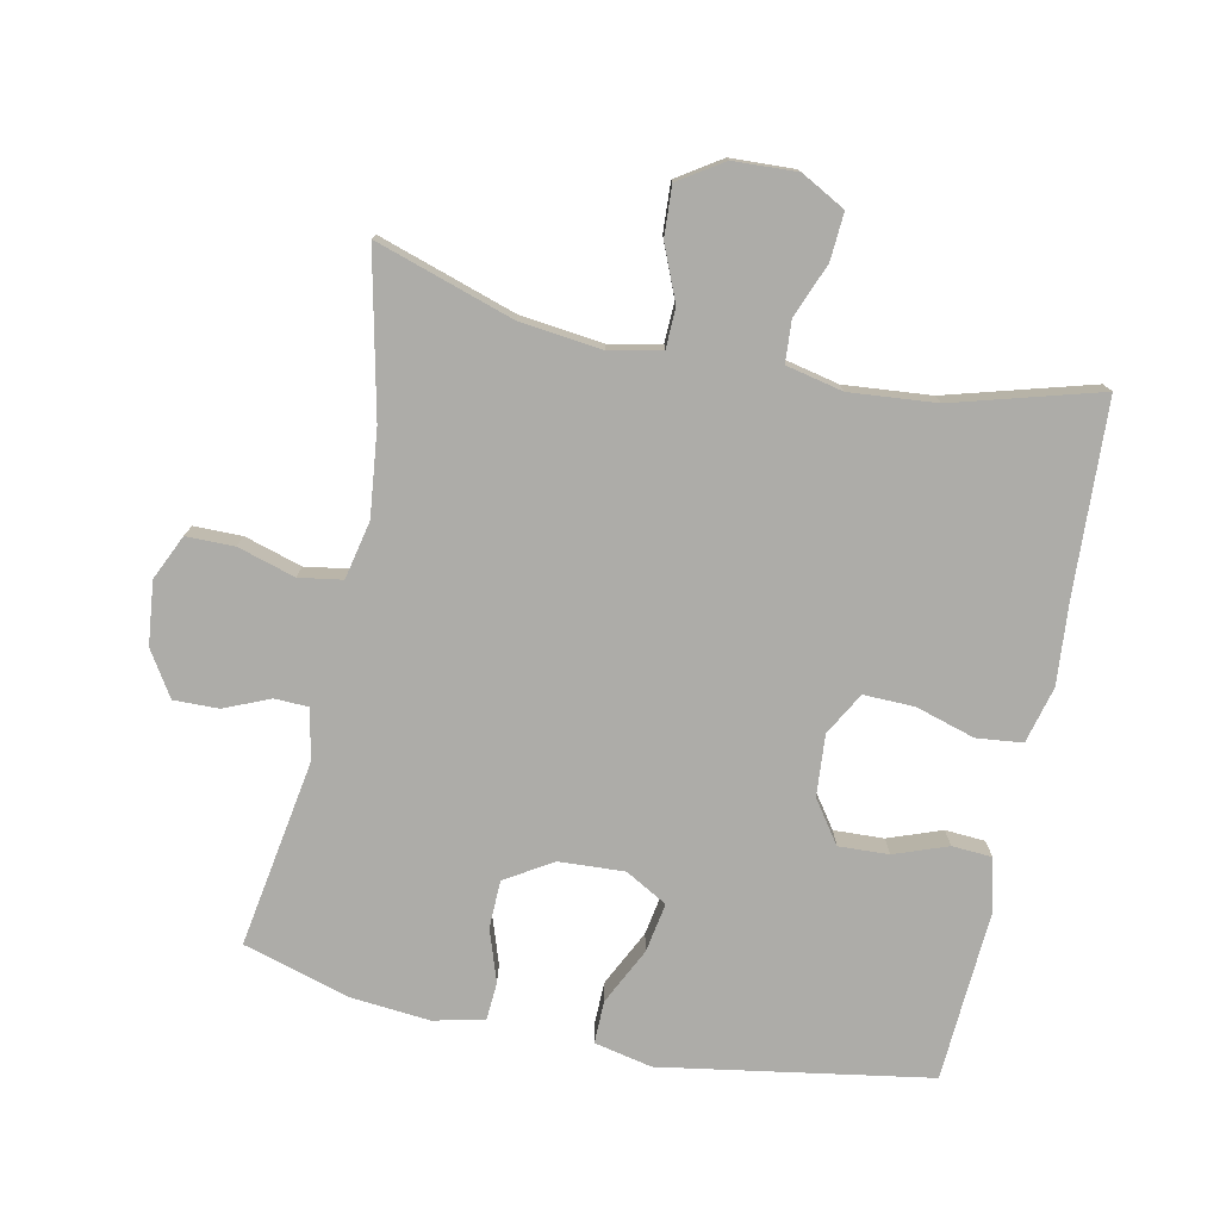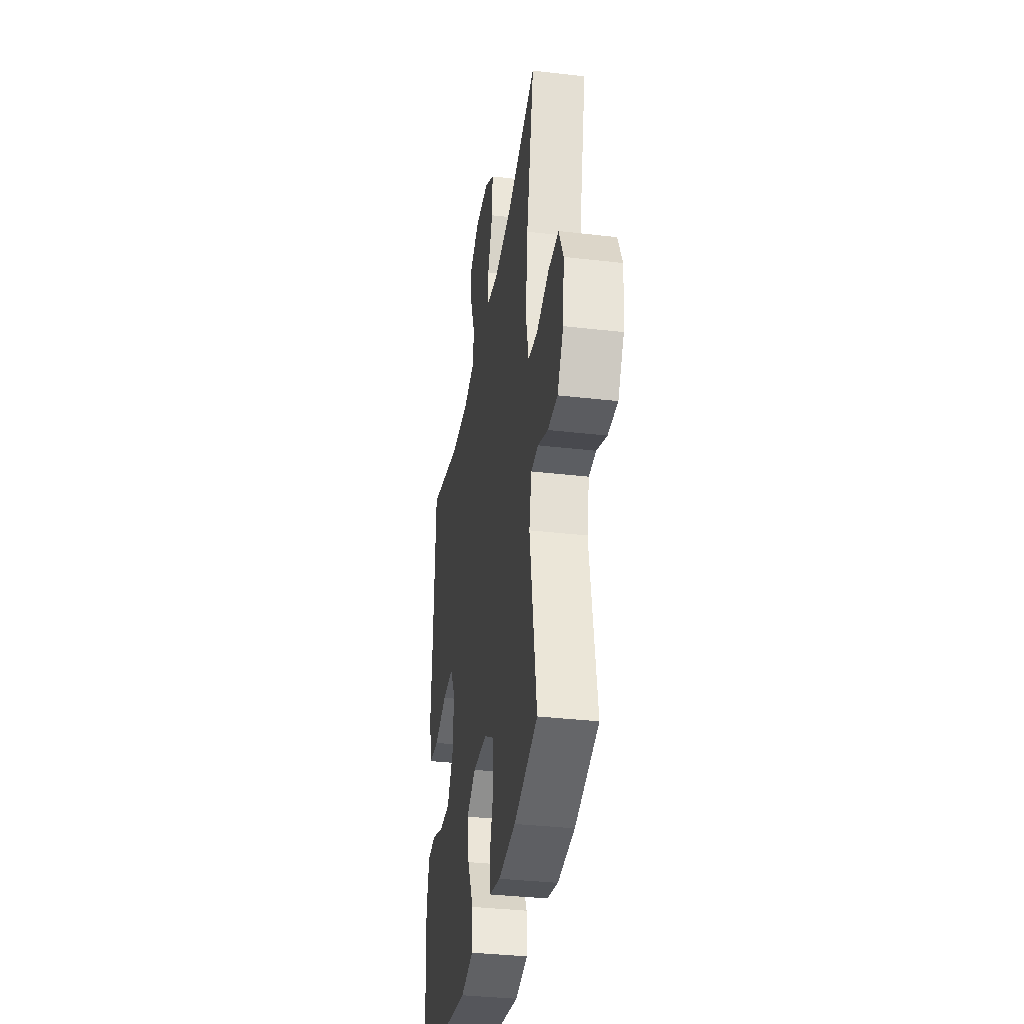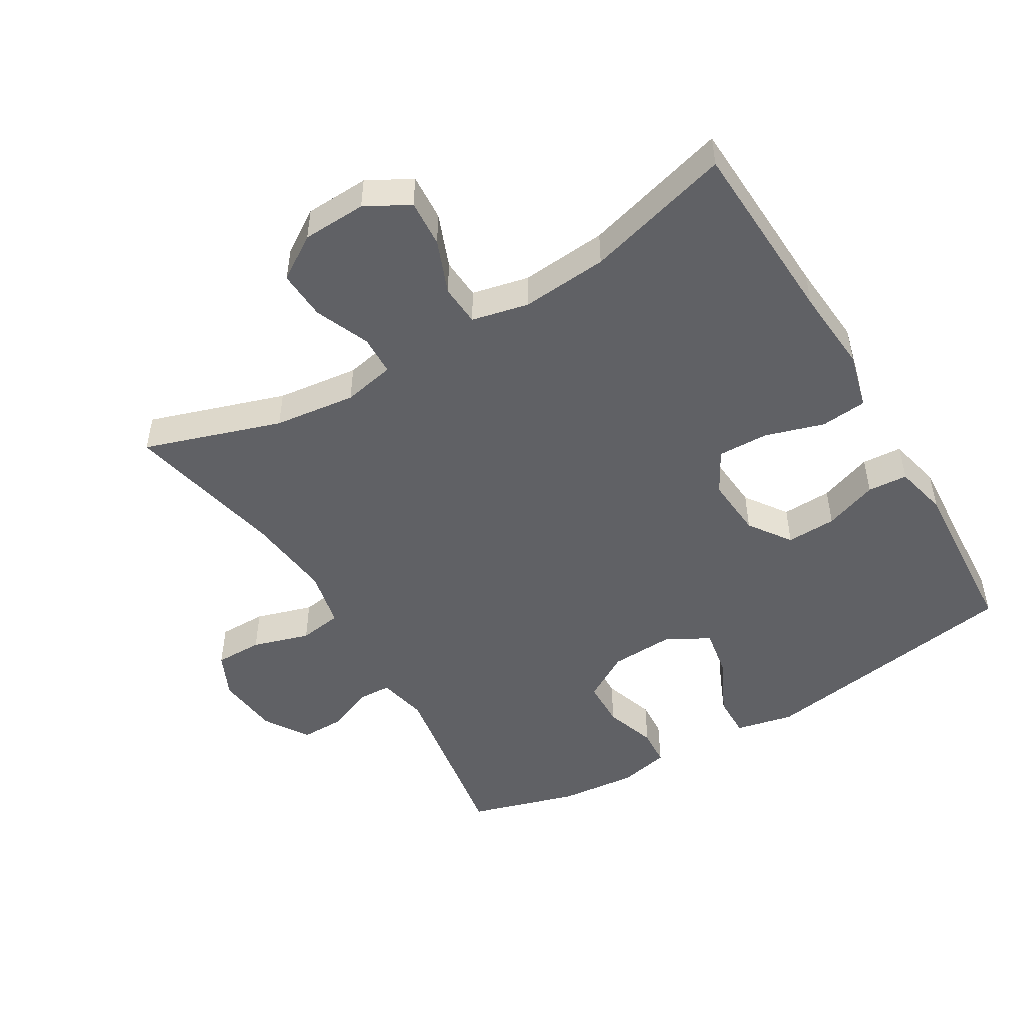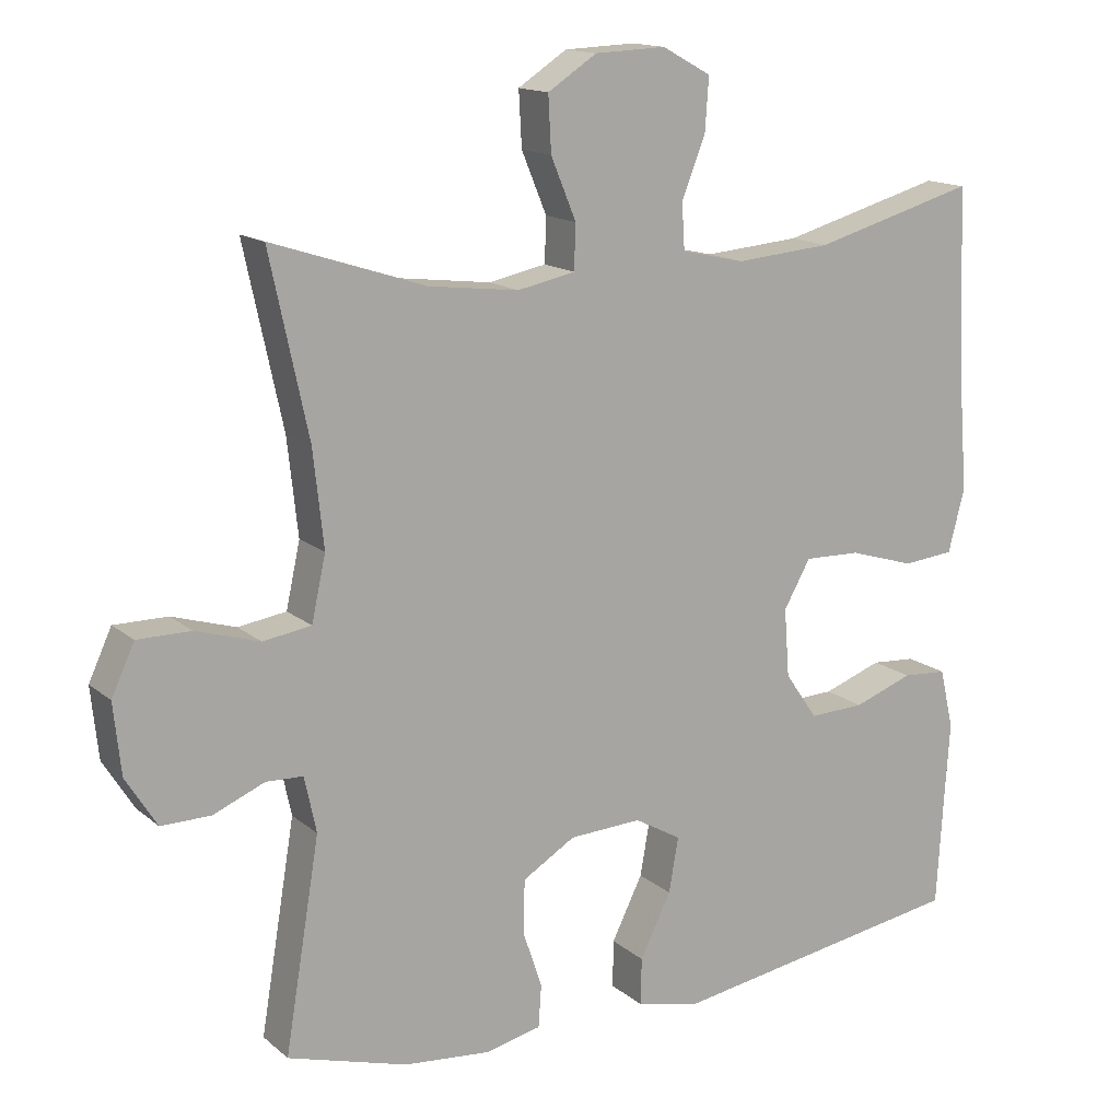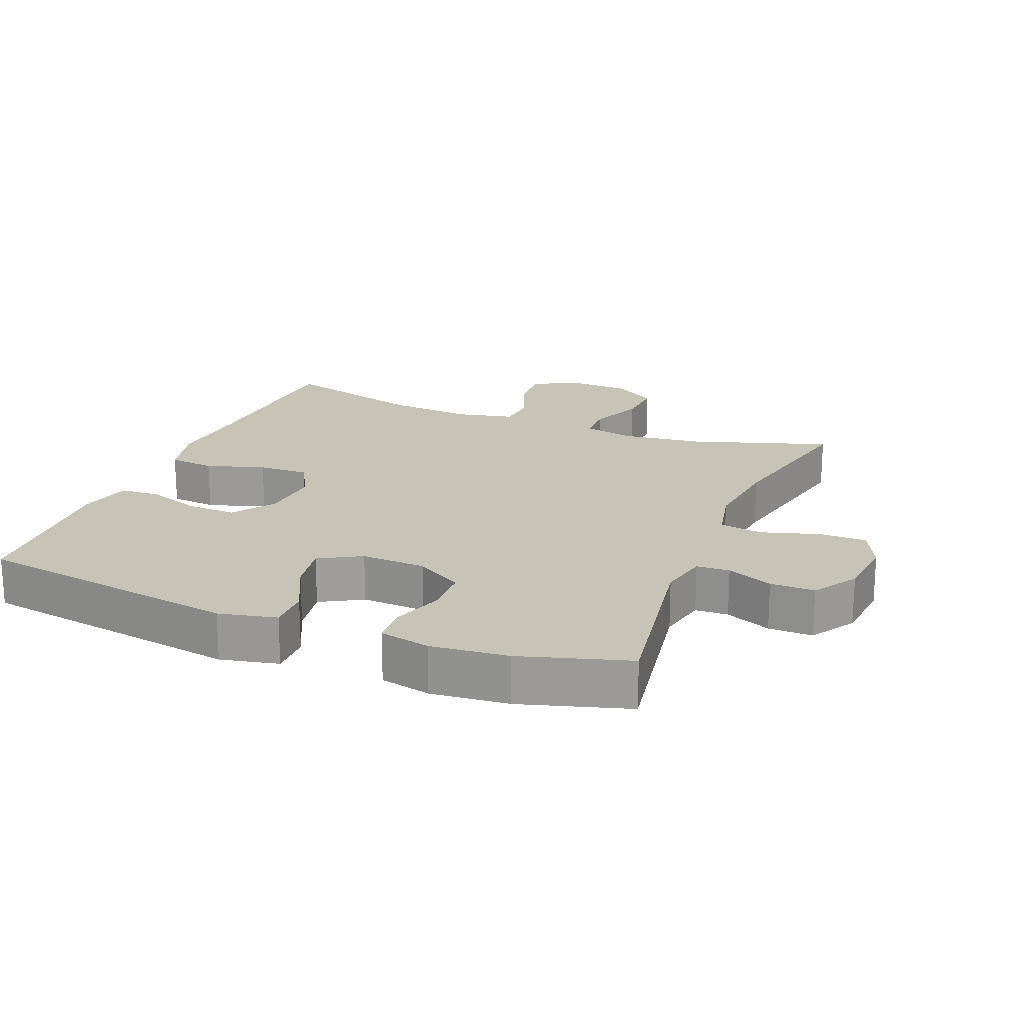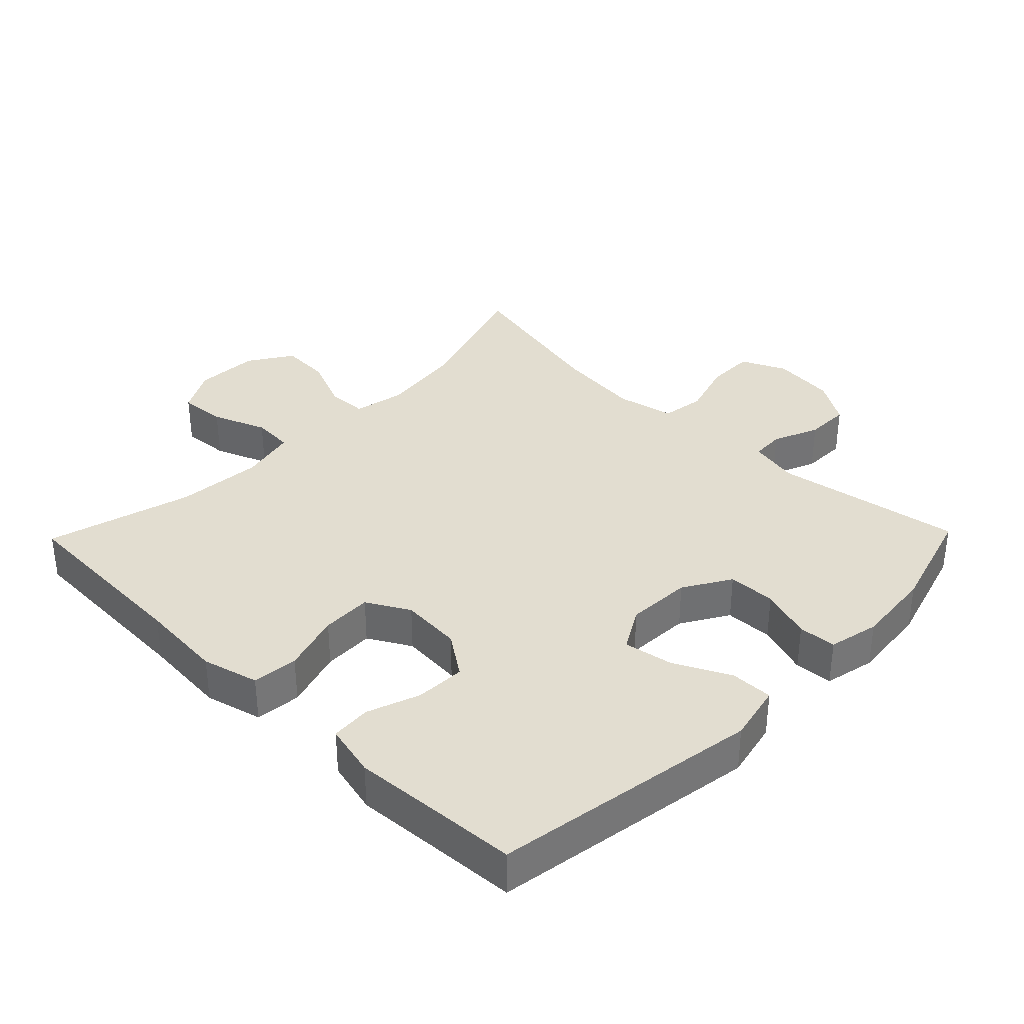
<metadata>
{"format":"obj","ext":"obj","renderer":"f3d","projection":"perspective","resolution":1024,"background":"white","views":[{"elev":-76.7,"azim":-11.6,"up":"+Y"},{"elev":-35.3,"azim":-98.8,"up":"+Z"},{"elev":-49.3,"azim":30.8,"up":"+Y"},{"elev":14.8,"azim":-30.8,"up":"+Z"},{"elev":19.8,"azim":-158.1,"up":"+Y"},{"elev":35.4,"azim":134.2,"up":"+Y"}]}
</metadata>
<code>
v 0.5 0.07 0.5
v 0.513 0.07 0.217
v 0.523 0.07 0.09
v 0.501 0.07 0.005
v 0.432 0.07 -0.002
v 0.343 0.07 0.025
v 0.267 0.07 0.027
v 0.231 0.07 -0.037
v 0.238 0.07 -0.129
v 0.282 0.07 -0.192
v 0.357 0.07 -0.189
v 0.437 0.07 -0.16
v 0.497 0.07 -0.164
v 0.516 0.07 -0.244
v 0.508 0.07 -0.367
v 0.5 0.07 -0.5
v 0.098 0.07 -0.565
v 0.011 0.07 -0.546
v 0.012 0.07 -0.482
v 0.054 0.07 -0.397
v 0.067 0.07 -0.323
v 0.004 0.07 -0.287
v -0.094 0.07 -0.292
v -0.165 0.07 -0.335
v -0.167 0.07 -0.407
v -0.141 0.07 -0.485
v -0.145 0.07 -0.542
v -0.221 0.07 -0.559
v -0.338 0.07 -0.548
v -0.5 0.07 -0.5
v -0.453 0.07 -0.217
v -0.469 0.07 -0.142
v -0.519 0.07 -0.14
v -0.588 0.07 -0.169
v -0.655 0.07 -0.17
v -0.697 0.07 -0.103
v -0.707 0.07 -0.008
v -0.676 0.07 0.059
v -0.604 0.07 0.059
v -0.518 0.07 0.033
v -0.453 0.07 0.043
v -0.434 0.07 0.13
v -0.448 0.07 0.259
v -0.5 0.07 0.5
v -0.294 0.07 0.433
v -0.171 0.07 0.418
v -0.093 0.07 0.434
v -0.091 0.07 0.494
v -0.125 0.07 0.576
v -0.129 0.07 0.65
v -0.063 0.07 0.693
v 0.033 0.07 0.697
v 0.099 0.07 0.661
v 0.094 0.07 0.59
v 0.062 0.07 0.509
v 0.066 0.07 0.447
v 0.151 0.07 0.428
v 0.281 0.07 0.439
v 0.5 0 0.5
v 0.513 0 0.217
v 0.523 0 0.09
v 0.501 0 0.005
v 0.432 0 -0.002
v 0.343 0 0.025
v 0.267 0 0.027
v 0.231 0 -0.037
v 0.238 0 -0.129
v 0.282 0 -0.192
v 0.357 0 -0.189
v 0.437 0 -0.16
v 0.497 0 -0.164
v 0.516 0 -0.244
v 0.508 0 -0.367
v 0.5 0 -0.5
v 0.098 0 -0.565
v 0.011 0 -0.546
v 0.012 0 -0.482
v 0.054 0 -0.397
v 0.067 0 -0.323
v 0.004 0 -0.287
v -0.094 0 -0.292
v -0.165 0 -0.335
v -0.167 0 -0.407
v -0.141 0 -0.485
v -0.145 0 -0.542
v -0.221 0 -0.559
v -0.338 0 -0.548
v -0.5 0 -0.5
v -0.453 0 -0.217
v -0.469 0 -0.142
v -0.519 0 -0.14
v -0.588 0 -0.169
v -0.655 0 -0.17
v -0.697 0 -0.103
v -0.707 0 -0.008
v -0.676 0 0.059
v -0.604 0 0.059
v -0.518 0 0.033
v -0.453 0 0.043
v -0.434 0 0.13
v -0.448 0 0.259
v -0.5 0 0.5
v -0.294 0 0.433
v -0.171 0 0.418
v -0.093 0 0.434
v -0.091 0 0.494
v -0.125 0 0.576
v -0.129 0 0.65
v -0.063 0 0.693
v 0.033 0 0.697
v 0.099 0 0.661
v 0.094 0 0.59
v 0.062 0 0.509
v 0.066 0 0.447
v 0.151 0 0.428
v 0.281 0 0.439
f 52 53 54 55
f 52 55 56
f 51 52 56
f 48 49 50 51
f 47 48 51 56
f 46 47 56 57
f 43 44 45
f 42 43 45 46
f 41 42 46 57
f 37 38 39 40
f 37 40 41
f 36 37 41
f 33 34 35 36
f 32 33 36 41
f 31 32 41 57
f 25 26 27 28
f 24 25 28 29
f 17 18 19 20
f 15 16 17 20
f 15 20 21
f 14 15 21 22
f 11 12 13 14
f 10 11 14 22
f 3 4 5 6
f 2 3 6 7
f 58 1 2 7
f 57 58 7 8
f 31 57 8 9
f 24 29 30 31
f 23 24 31
f 22 23 31
f 9 10 22 31
f 113 112 111 110
f 114 113 110
f 114 110 109
f 109 108 107 106
f 114 109 106 105
f 115 114 105 104
f 103 102 101
f 104 103 101 100
f 115 104 100 99
f 98 97 96 95
f 99 98 95
f 99 95 94
f 94 93 92 91
f 99 94 91 90
f 115 99 90 89
f 86 85 84 83
f 87 86 83 82
f 78 77 76 75
f 78 75 74 73
f 79 78 73
f 80 79 73 72
f 72 71 70 69
f 80 72 69 68
f 64 63 62 61
f 65 64 61 60
f 65 60 59 116
f 66 65 116 115
f 67 66 115 89
f 89 88 87 82
f 89 82 81
f 89 81 80
f 89 80 68 67
f 1 59 60 2
f 2 60 61 3
f 3 61 62 4
f 4 62 63 5
f 5 63 64 6
f 6 64 65 7
f 7 65 66 8
f 8 66 67 9
f 9 67 68 10
f 10 68 69 11
f 11 69 70 12
f 12 70 71 13
f 13 71 72 14
f 14 72 73 15
f 15 73 74 16
f 16 74 75 17
f 17 75 76 18
f 18 76 77 19
f 19 77 78 20
f 20 78 79 21
f 21 79 80 22
f 22 80 81 23
f 23 81 82 24
f 24 82 83 25
f 25 83 84 26
f 26 84 85 27
f 27 85 86 28
f 28 86 87 29
f 29 87 88 30
f 30 88 89 31
f 31 89 90 32
f 32 90 91 33
f 33 91 92 34
f 34 92 93 35
f 35 93 94 36
f 36 94 95 37
f 37 95 96 38
f 38 96 97 39
f 39 97 98 40
f 40 98 99 41
f 41 99 100 42
f 42 100 101 43
f 43 101 102 44
f 44 102 103 45
f 45 103 104 46
f 46 104 105 47
f 47 105 106 48
f 48 106 107 49
f 49 107 108 50
f 50 108 109 51
f 51 109 110 52
f 52 110 111 53
f 53 111 112 54
f 54 112 113 55
f 55 113 114 56
f 56 114 115 57
f 57 115 116 58
f 58 116 59 1

</code>
